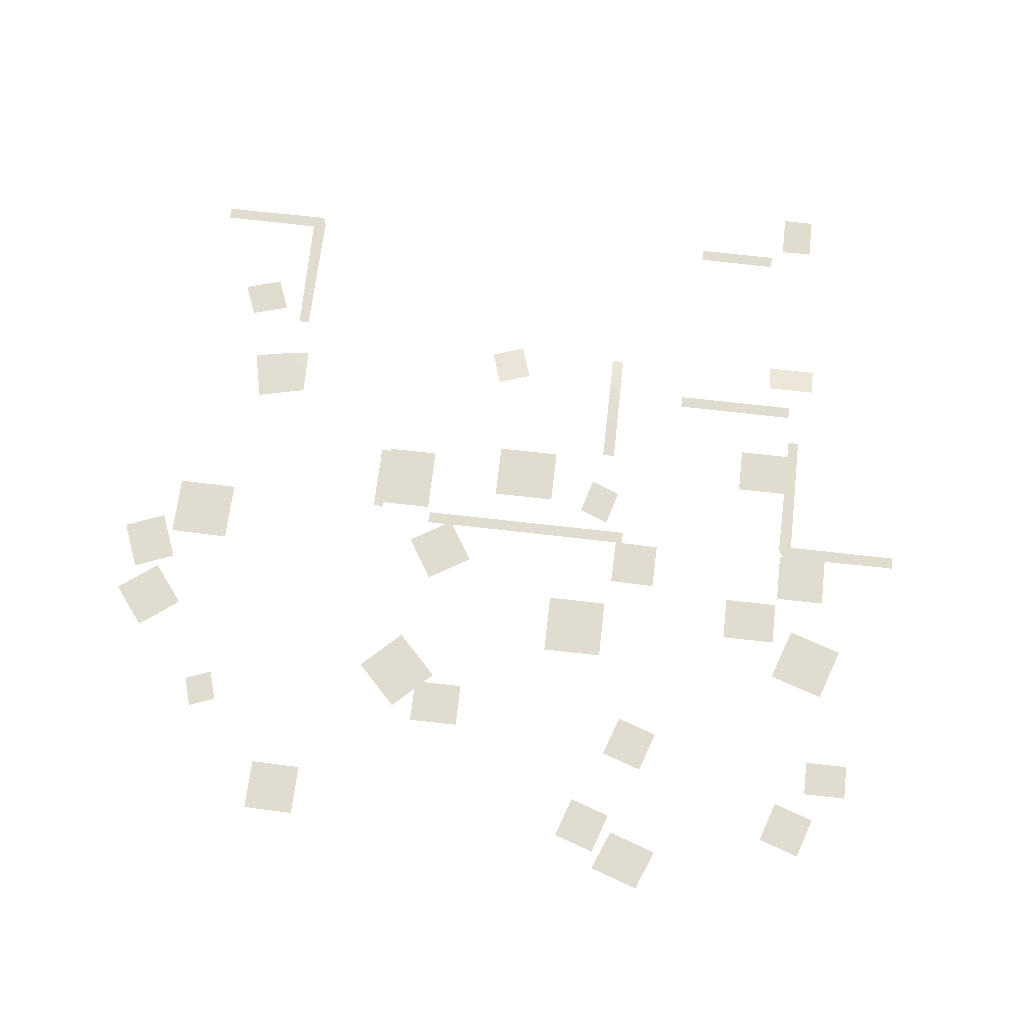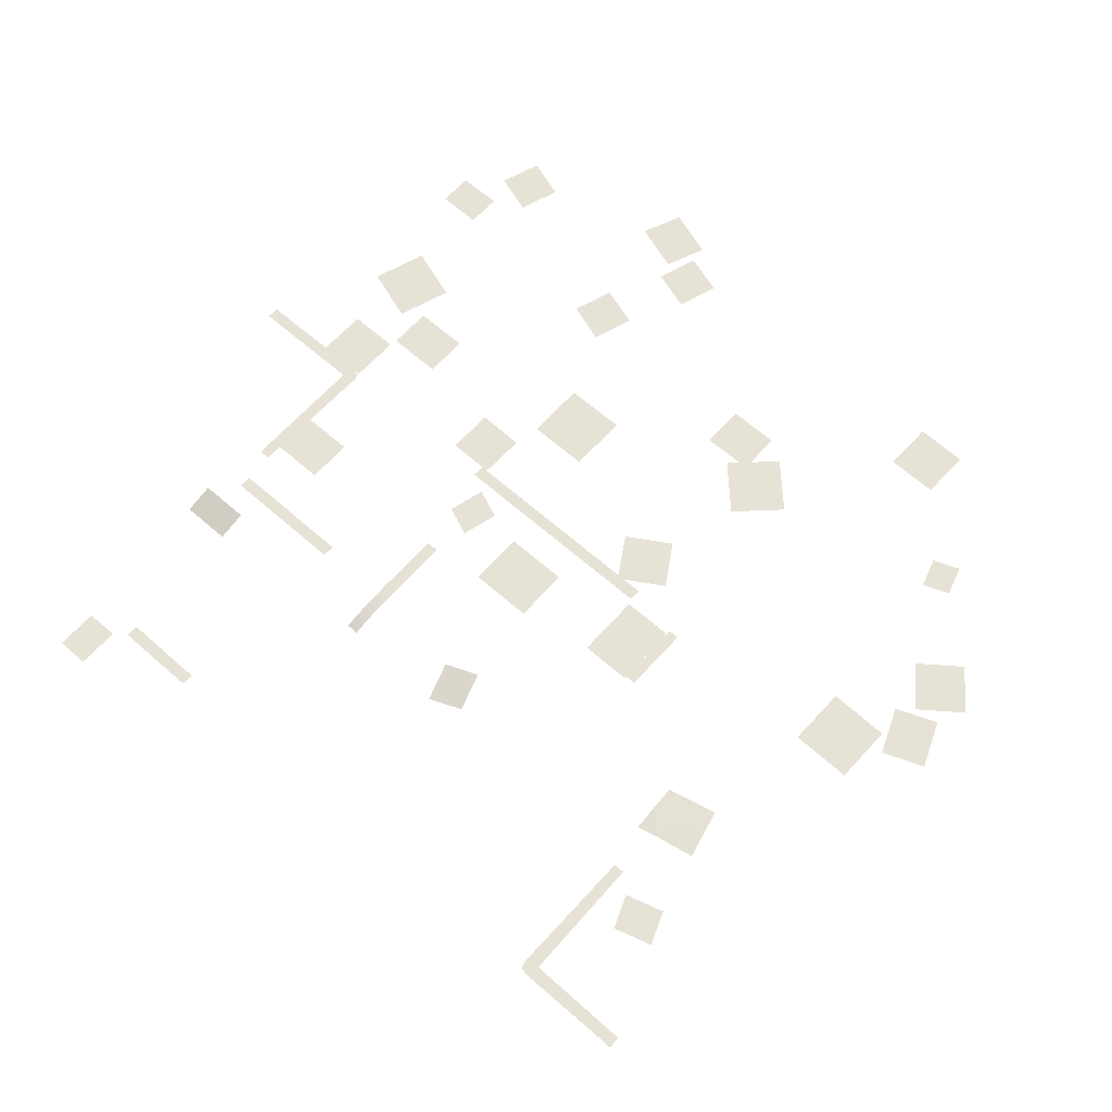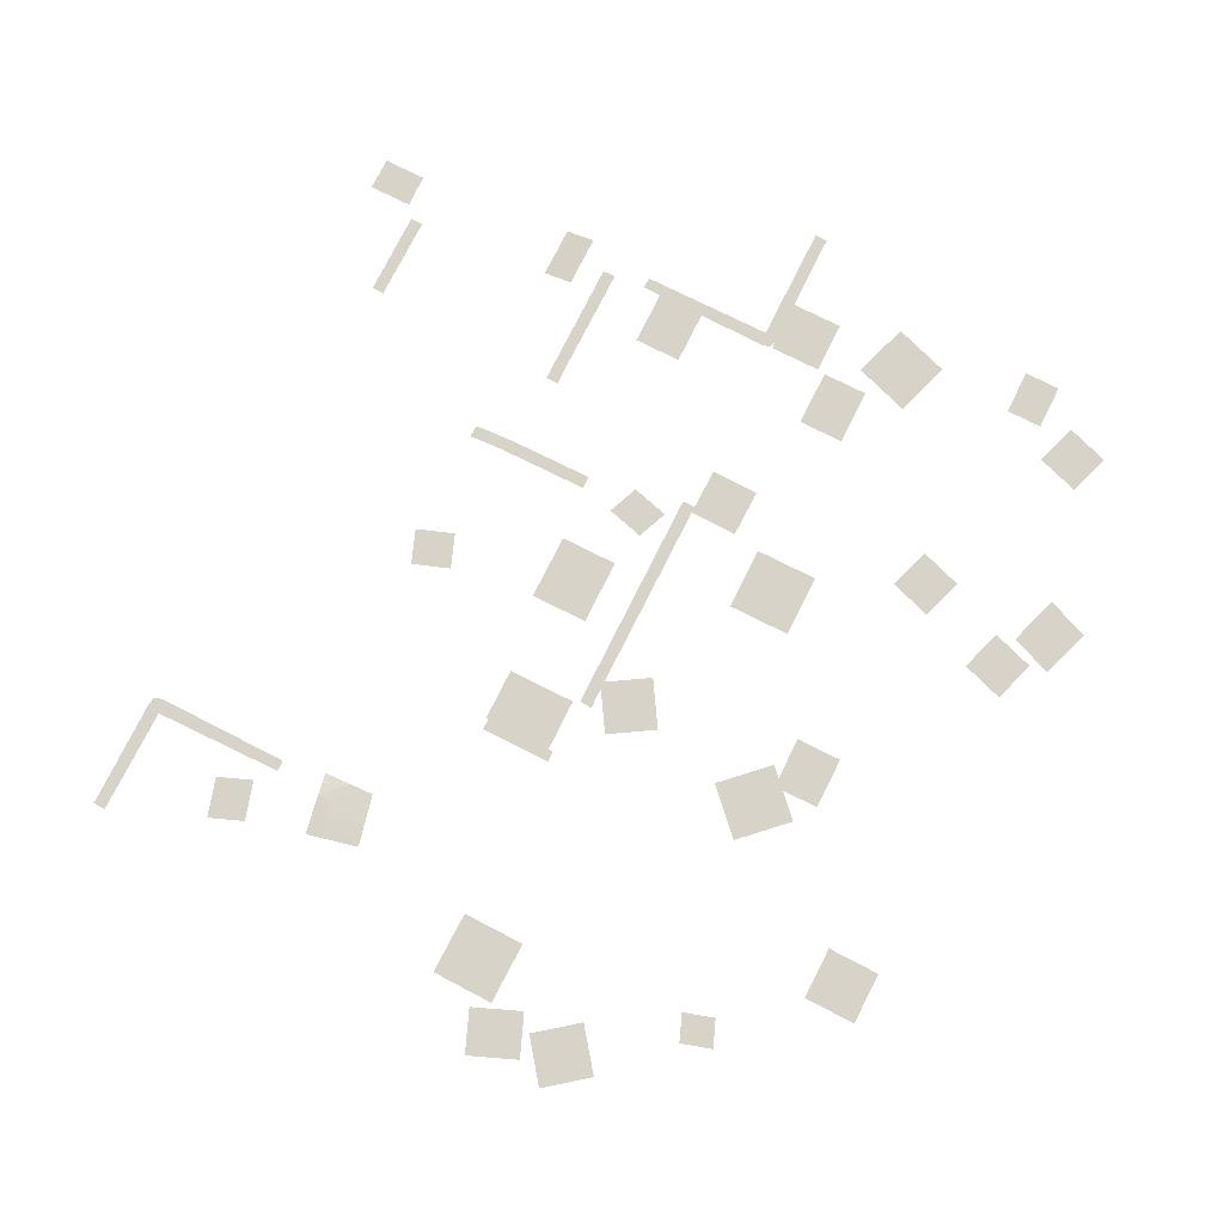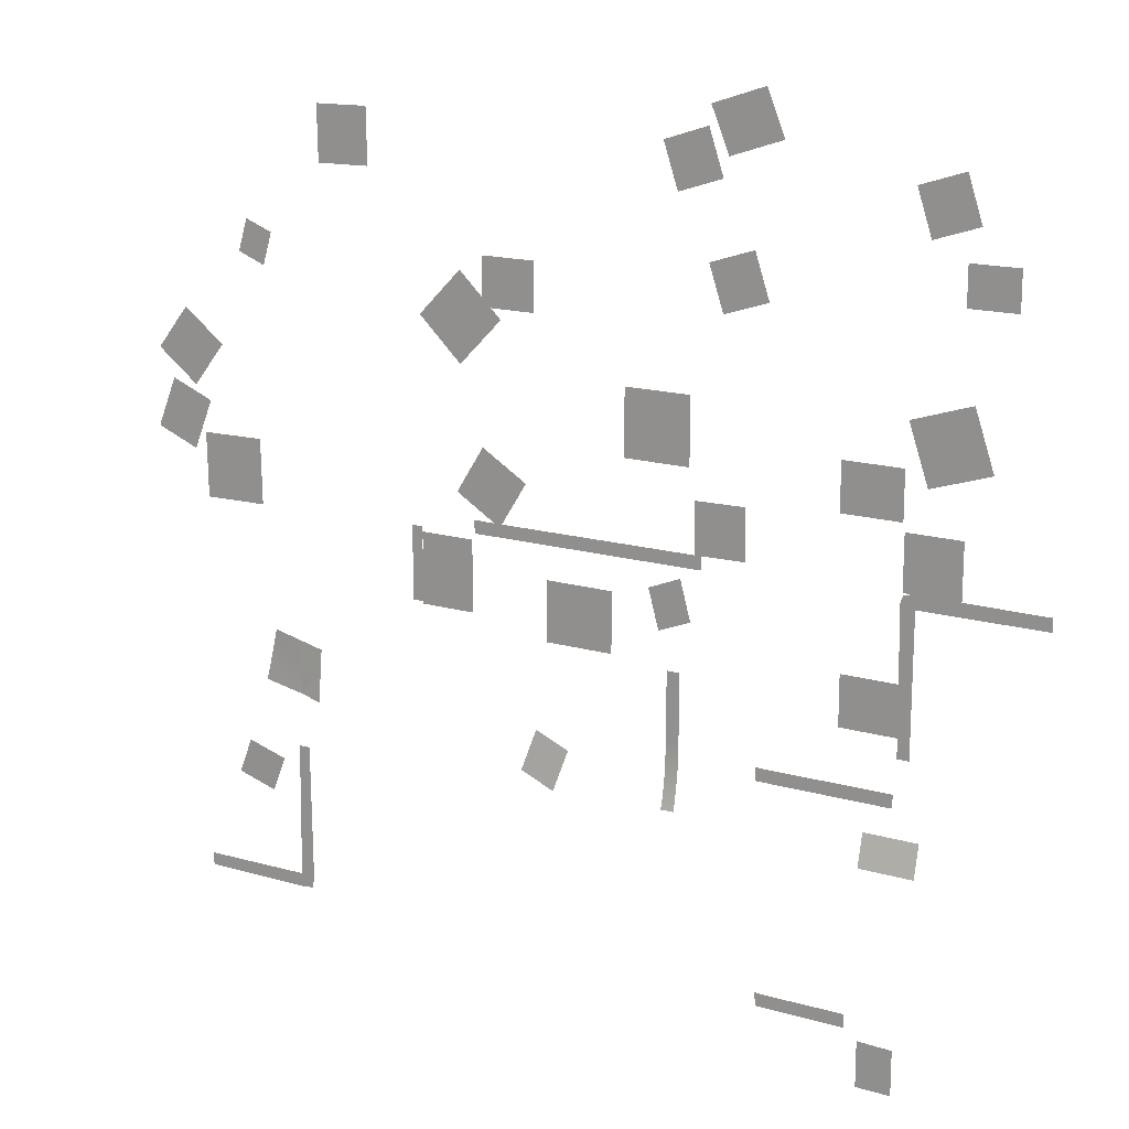
<metadata>
{"format":"obj","ext":"obj","renderer":"f3d","projection":"perspective","resolution":1024,"background":"white","views":[{"elev":69.7,"azim":6.5,"up":"+Y"},{"elev":63.6,"azim":-138.4,"up":"+Y"},{"elev":76.1,"azim":-63.4,"up":"+Y"},{"elev":16.6,"azim":30.4,"up":"+Z"}]}
</metadata>
<code>
g D4_shadowTree_geo
v -69.84 1.83 154.6
v -78.57 1.83 151.8
v -72.74 1.83 163.2
v -81.47 1.83 160.4
v -147.9 1.795 160.1
v -154.4 1.795 166.4
v -141.4 1.795 166.9
v -147.9 1.795 173.2
v -81.51 1.834 145.8
v -73.4 1.834 145.8
v -81.51 1.834 137.7
v -73.4 1.834 137.7
v -101.2 1.827 173.3
v -107.7 1.827 171.1
v -103.4 1.827 179.8
v -109.9 1.827 177.7
v -67.35 1.633 175.3
v -74.36 1.633 175.3
v -67.35 1.633 180.9
v -74.36 1.633 180.9
v -162.8 1.815 194.3
v -162.6 1.815 186.1
v -170.9 1.815 194.2
v -170.8 1.815 186
v -144.4 1.834 175.5
v -136.2 1.834 175.5
v -144.4 1.834 168.4
v -136.2 1.834 168.4
v -188.6 1.812 158.5
v -193.6 1.812 152.1
v -195 1.812 163.4
v -200 1.812 157
v -122.2 1.834 160
v -112.4 1.834 160
v -122.2 1.834 150.2
v -112.4 1.834 150.2
v -180.8 1.815 170.8
v -185 1.815 172.4
v -179.3 1.815 175.6
v -183.6 1.815 177.2
v -81.74 1.834 147
v -90.56 1.834 147
v -81.74 1.834 154.1
v -90.56 1.834 154.1
v -104.1 1.815 145.9
v -103.9 1.815 138.4
v -111.6 1.815 145.8
v -111.4 1.815 138.3
v -200.7 1.834 145.1
v -197.6 1.834 152.6
v -194.1 1.834 142.4
v -191.1 1.834 149.9
v -144.4 1.795 148.8
v -137.5 1.795 144.6
v -148.6 1.795 142
v -141.7 1.795 137.7
v -111.9 1.806 128.9
v -116.7 1.806 126.9
v -113.5 1.806 134.7
v -118.3 1.806 132.8
v -134.3 1.824 131.3
v -124 1.824 131.3
v -134.3 1.824 122.4
v -124 1.824 122.4
v -132.6 0.5867 101.1
v -137.9 0.9432 103.1
v -130.8 1.625 107.1
v -136.1 1.982 109.1
v -180.5 1.813 116.7
v -172.5 1.792 114.8
v -182.4 1.692 108.7
v -172.8 1.218 106.8
v -182.4 1.797 145.2
v -182.2 1.797 135.5
v -192.1 1.797 145.1
v -192 1.797 135.3
v -178.5 0.02833 97.39
v -180.6 0.02833 92.04
v -184.6 0.02833 99.23
v -186.6 0.02833 93.87
v -146.3 1.832 124.7
v -146.3 1.832 135.4
v -85.01 0.0457 74.81
v -85.01 0.0457 68
v -89.88 1.793 125.4
v -81.44 1.793 125.4
v -89.88 1.793 118
v -81.44 1.793 118
v -77.68 1.288 104.3
v -85.69 1.288 104.3
v -62.82 1.793 137.7
v -61.17 1.793 135.7
v -61.25 1.793 137.7
v -62.82 1.793 135.7
v -79.92 1.793 137.8
v -81.43 1.793 115.2
v -79.69 1.793 115.2
v -81.45 1.793 116.4
v -79.69 1.793 116.4
v -81.76 1.793 136.4
v -81.37 1.793 137.5
v -79.66 1.793 135.7
v -100.3 0.05232 78.24
v -100.2 0.05232 76.27
v -88.22 0.05232 78.26
v -87.03 0.05232 76.29
v -87.03 0.05232 78.26
v -88.22 0.05232 76.27
v -98.67 0.05232 78.19
v -98.67 0.05232 76.27
v -101.9 1.793 110.2
v -101.8 1.793 108.2
v -83.01 1.793 110.2
v -81.83 1.793 108.2
v -81.83 1.793 110.2
v -83.01 1.793 108.2
v -100.2 1.793 110.1
v -100.2 1.793 108.2
v -145.9 1.793 138.3
v -145.8 1.793 136.3
v -111.5 1.793 138.3
v -110.3 1.793 136.3
v -110.3 1.793 138.3
v -111.5 1.793 136.3
v -144.3 1.793 138.2
v -144.3 1.793 136.3
v -156.2 1.793 125
v -154.5 1.793 125.2
v -156.2 1.793 134.2
v -154.5 1.793 136.1
v -156.2 1.793 136.1
v -154.5 1.793 134.2
v -156.2 1.793 127
v -154.5 1.793 127
v -115.5 0.5942 101.7
v -113.5 0.5942 101.8
v -115.4 1.793 120.3
v -113.4 1.793 121.5
v -115.4 1.793 121.5
v -113.4 1.793 120.3
v -115.4 0.9973 103.3
v -113.5 0.9973 103.3
v -113.5 1.793 111.1
v -115.4 1.793 111.1
v -113.5 1.638 107.1
v -115.4 1.638 107.1
v -190.8 0.05232 77.51
v -192.4 0.05232 79.43
v -192.4 0.05232 77.46
v -190.8 0.05232 79.43
v -175.5 0.05232 77.45
v -173.9 0.05232 99.97
v -175.6 0.05232 99.97
v -173.9 0.05232 98.78
v -175.6 0.05232 98.78
v -173.7 0.05232 78.97
v -174.1 0.05232 77.67
v -175.9 0.05232 79.52
v -85.69 0.007045 99.64
v -77.68 0.007045 99.64
v -154.5 1.832 135.4
v -154.5 1.832 124.7
v -72.78 1.827 185.4
v -79.34 1.827 183.2
v -74.96 1.827 192
v -81.52 1.827 189.8
v -108 1.827 188.6
v -114.6 1.827 186.4
v -110.2 1.827 195.1
v -116.7 1.827 193
v -99.48 1.827 194.1
v -107.3 1.827 191.4
v -102.1 1.827 200.6
v -109.9 1.827 197.9
v -181.8 1.798 111
v -172.6 1.54 111.1
v -176.2 1.663 107.5
v -176.2 1.795 111.1
v -176.1 1.802 115.7
v -79.86 0.02 74.68
v -79.86 0.02 68
v -81.45 1.793 116.4
v -79.69 1.793 116.4
v -79.66 1.793 135.7
v -81.76 1.793 136.4
v -62.82 1.793 135.7
v -62.82 1.793 137.7
v -88.22 0.05232 78.26
v -98.67 0.05232 76.27
v -88.22 0.05232 76.27
v -98.67 0.05232 78.19
v -83.01 1.793 110.2
v -100.2 1.793 108.2
v -83.01 1.793 108.2
v -100.2 1.793 110.1
v -111.5 1.793 138.3
v -144.3 1.793 136.3
v -111.5 1.793 136.3
v -144.3 1.793 138.2
v -156.2 1.793 134.2
v -154.5 1.793 127
v -154.5 1.793 134.2
v -156.2 1.793 127
v -115.4 1.793 120.3
v -113.4 1.793 120.3
v -113.5 0.9973 103.3
v -115.4 0.9973 103.3
v -173.9 0.05232 98.78
v -175.6 0.05232 98.78
v -175.9 0.05232 79.52
v -173.7 0.05232 78.97
v -190.8 0.05232 79.43
v -190.8 0.05232 77.51
v -172.6 1.54 111.1
v -176.2 1.663 107.5
v -176.2 1.663 107.5
g D4_shadowTree_geo_0
f 72 177 176
f 4 1 2
f 3 1 4
f 8 5 6
f 7 5 8
f 12 9 10
f 11 9 12
f 16 13 14
f 15 13 16
f 20 17 18
f 19 17 20
f 24 21 22
f 23 21 24
f 28 25 26
f 27 25 28
f 32 29 30
f 31 29 32
f 36 33 34
f 35 33 36
f 40 37 38
f 39 37 40
f 44 41 42
f 43 41 44
f 48 45 46
f 47 45 48
f 52 49 50
f 51 49 52
f 56 53 54
f 55 53 56
f 60 57 58
f 59 57 60
f 64 61 62
f 63 61 64
f 68 65 66
f 67 65 68
f 76 73 74
f 75 73 76
f 80 77 78
f 79 77 80
f 181 83 180
f 84 83 181
f 88 85 86
f 87 85 88
f 97 98 99
f 96 98 97
f 182 102 183
f 100 102 182
f 93 94 91
f 92 94 93
f 95 187 186
f 184 95 186
f 101 95 184
f 185 101 184
f 107 108 105
f 106 108 107
f 104 109 110
f 103 109 104
f 189 188 190
f 191 188 189
f 115 116 113
f 114 116 115
f 112 117 118
f 111 117 112
f 193 192 194
f 195 192 193
f 123 124 121
f 122 124 123
f 120 125 126
f 119 125 120
f 197 196 198
f 199 196 197
f 131 132 129
f 130 132 131
f 128 133 134
f 127 133 128
f 201 200 202
f 203 200 201
f 139 140 137
f 138 140 139
f 136 141 142
f 135 141 136
f 146 206 207
f 145 206 146
f 144 145 146
f 143 145 144
f 204 143 144
f 205 143 204
f 153 154 155
f 152 154 153
f 208 158 209
f 156 158 208
f 149 150 147
f 148 150 149
f 151 213 212
f 210 151 212
f 157 151 210
f 211 157 210
f 90 160 159
f 89 160 90
f 161 81 162
f 82 81 161
f 166 163 164
f 165 163 166
f 170 167 168
f 169 167 170
f 174 171 172
f 173 171 174
f 178 175 69
f 179 178 69
f 214 178 179
f 70 214 179
f 175 215 71
f 178 215 175
f 216 178 214

</code>
